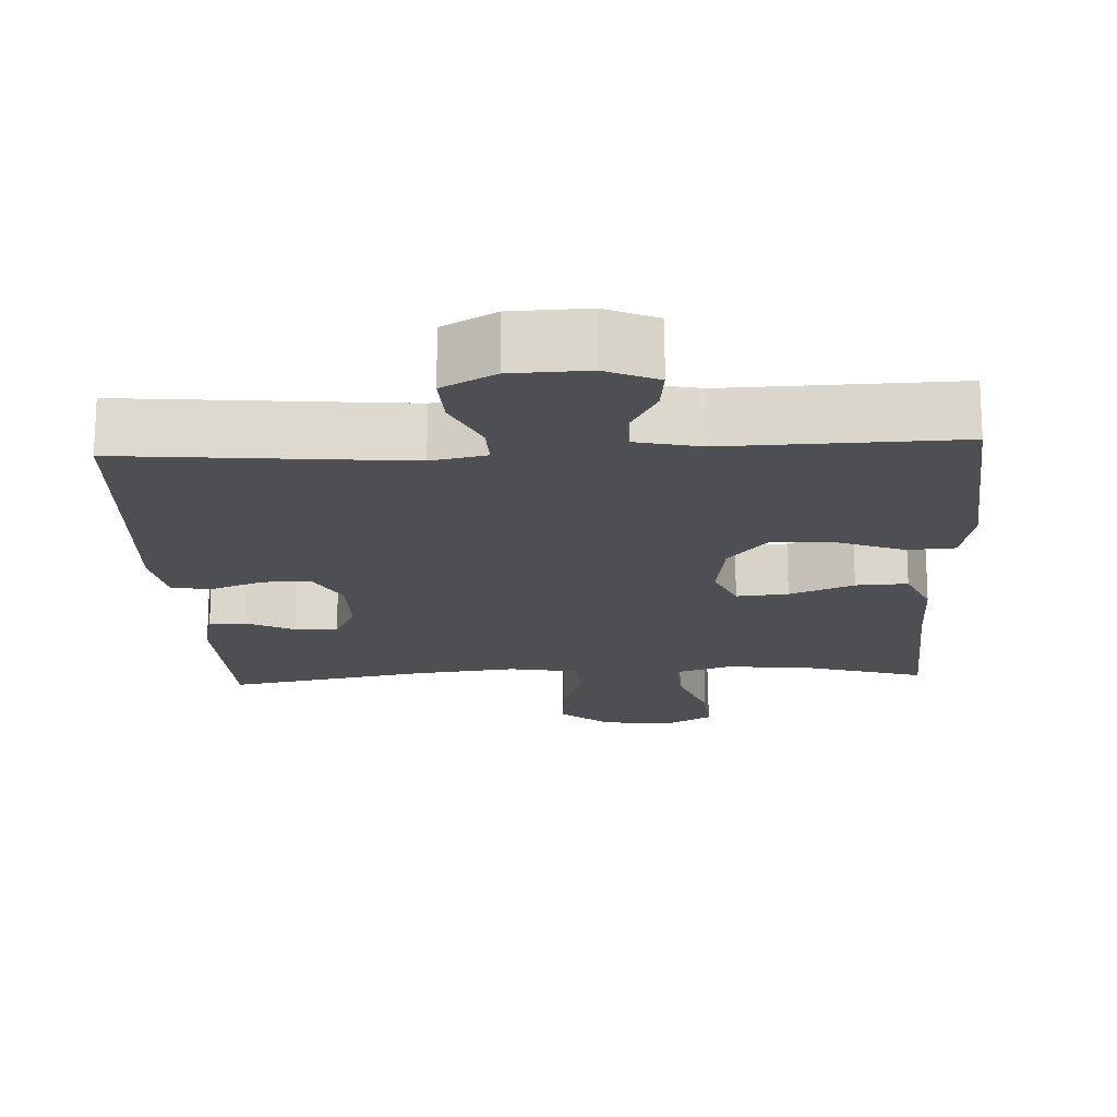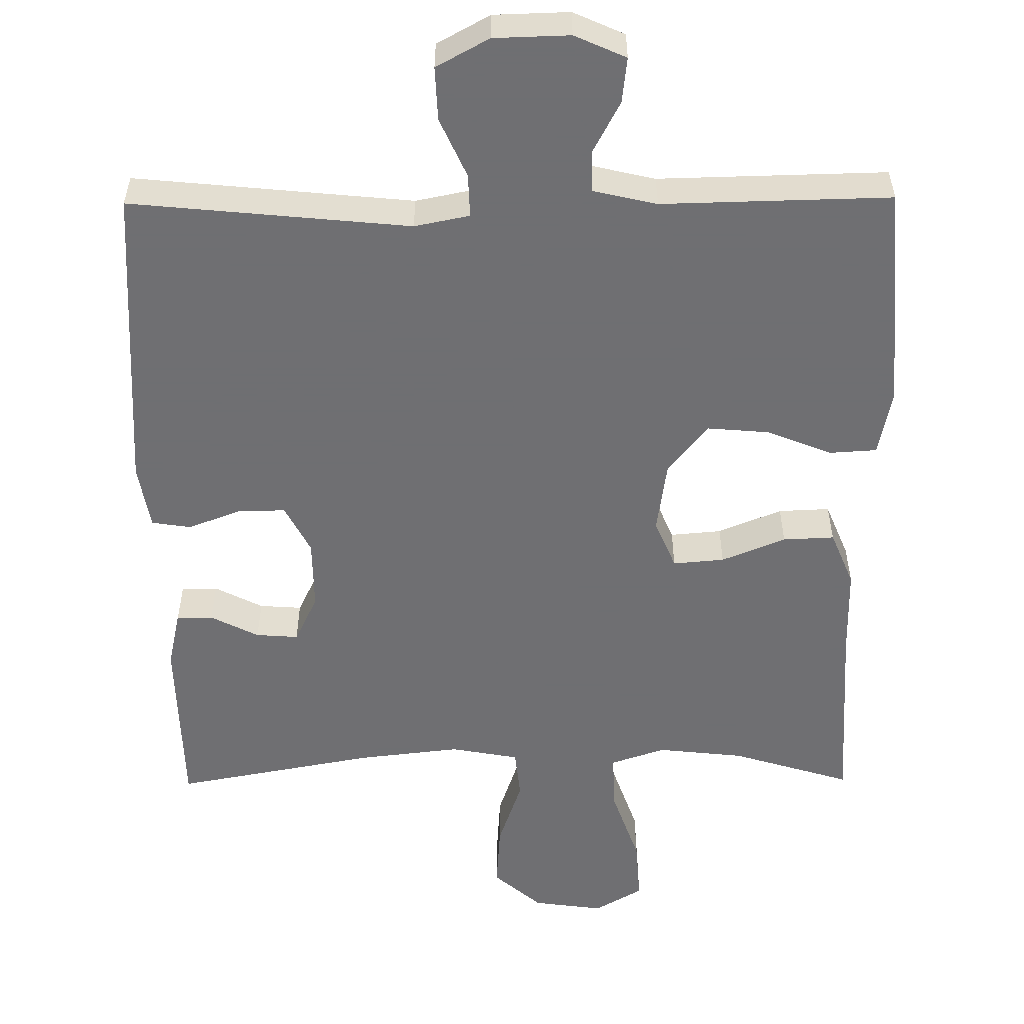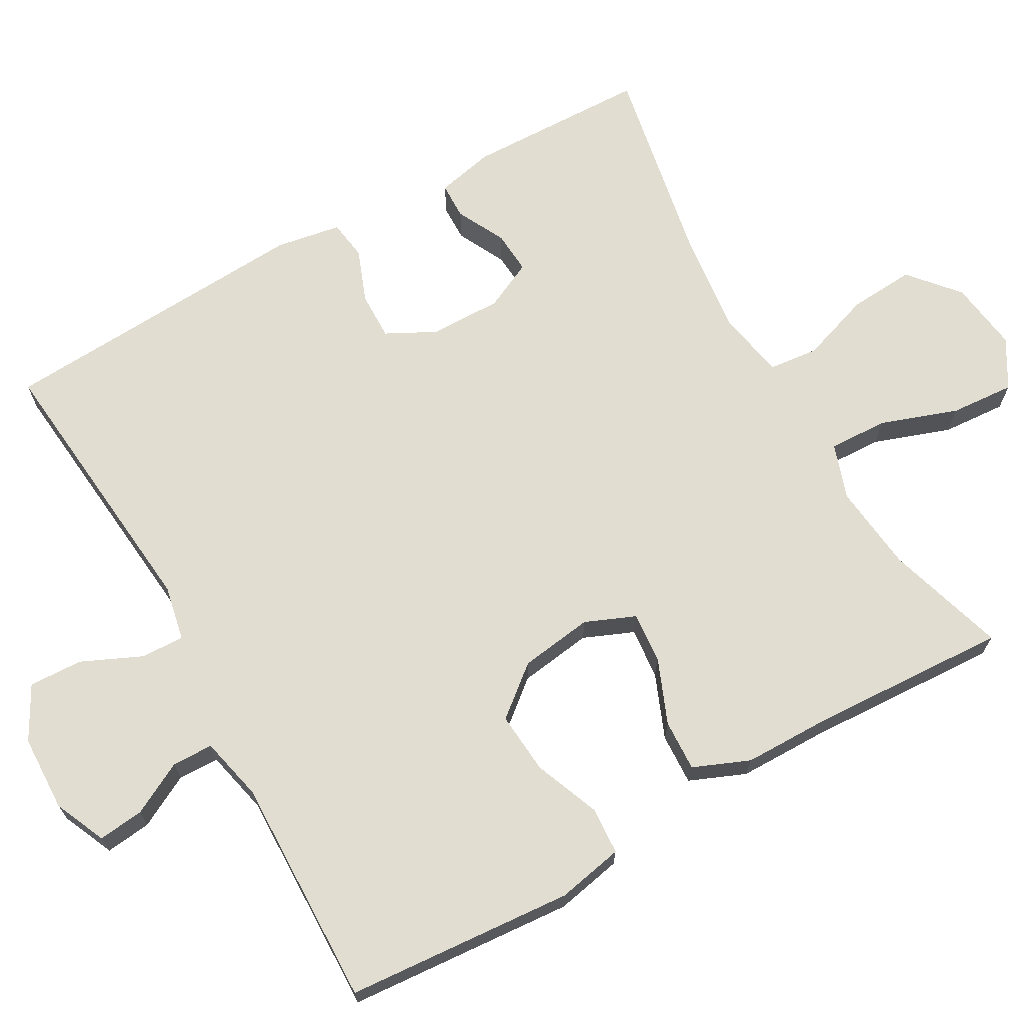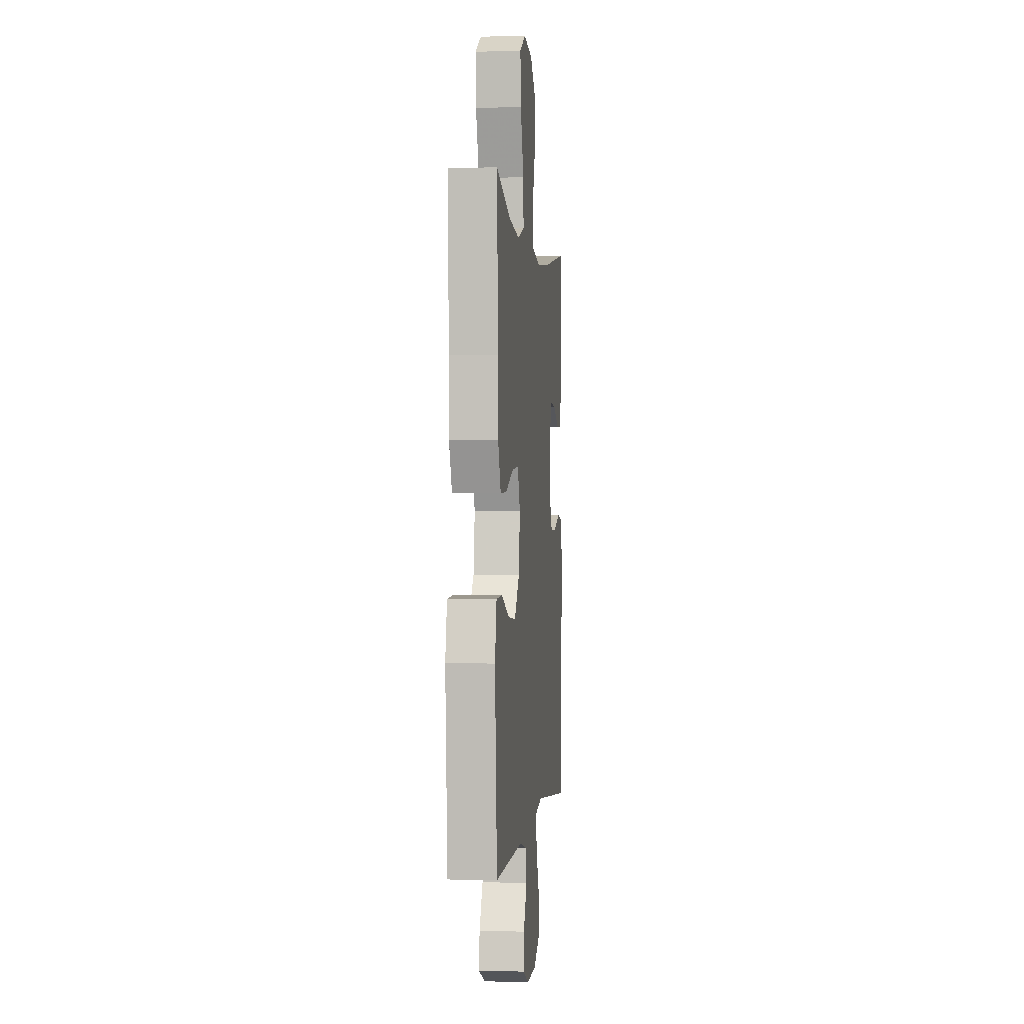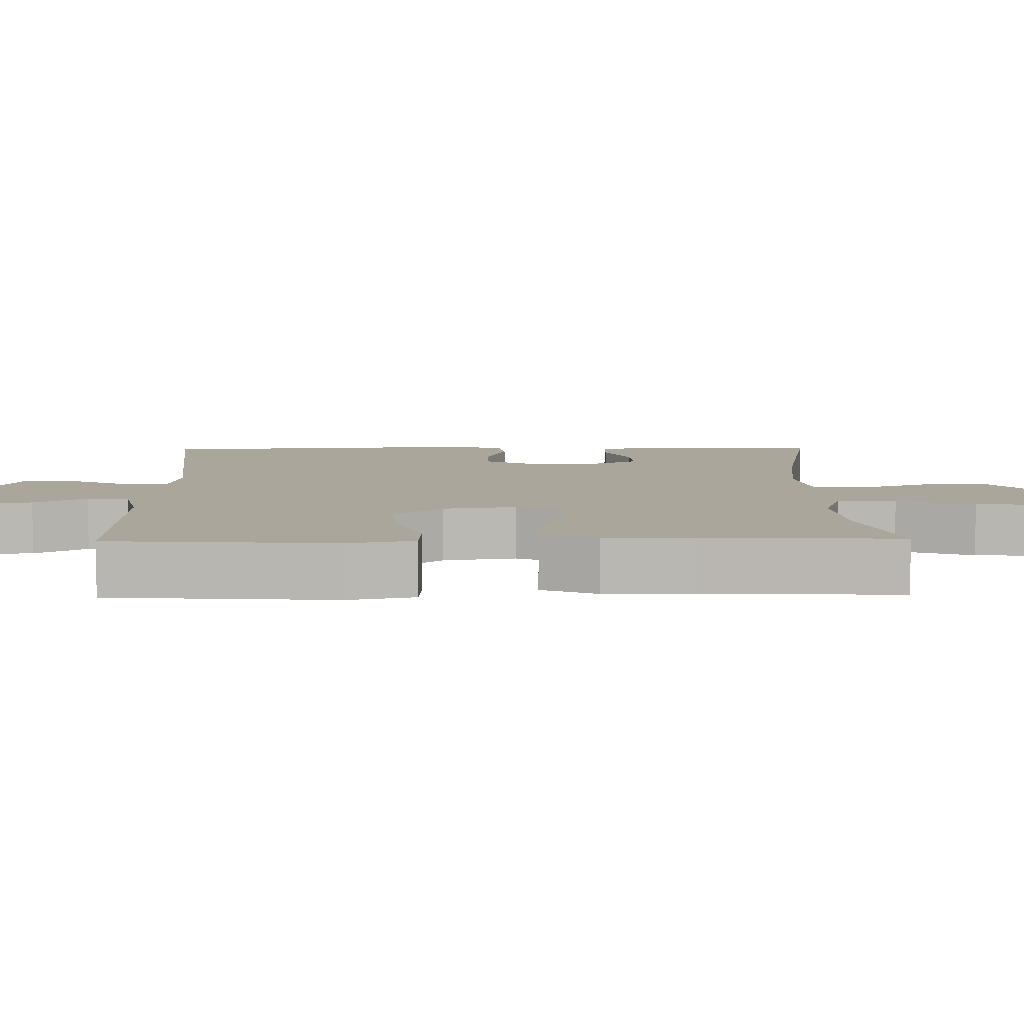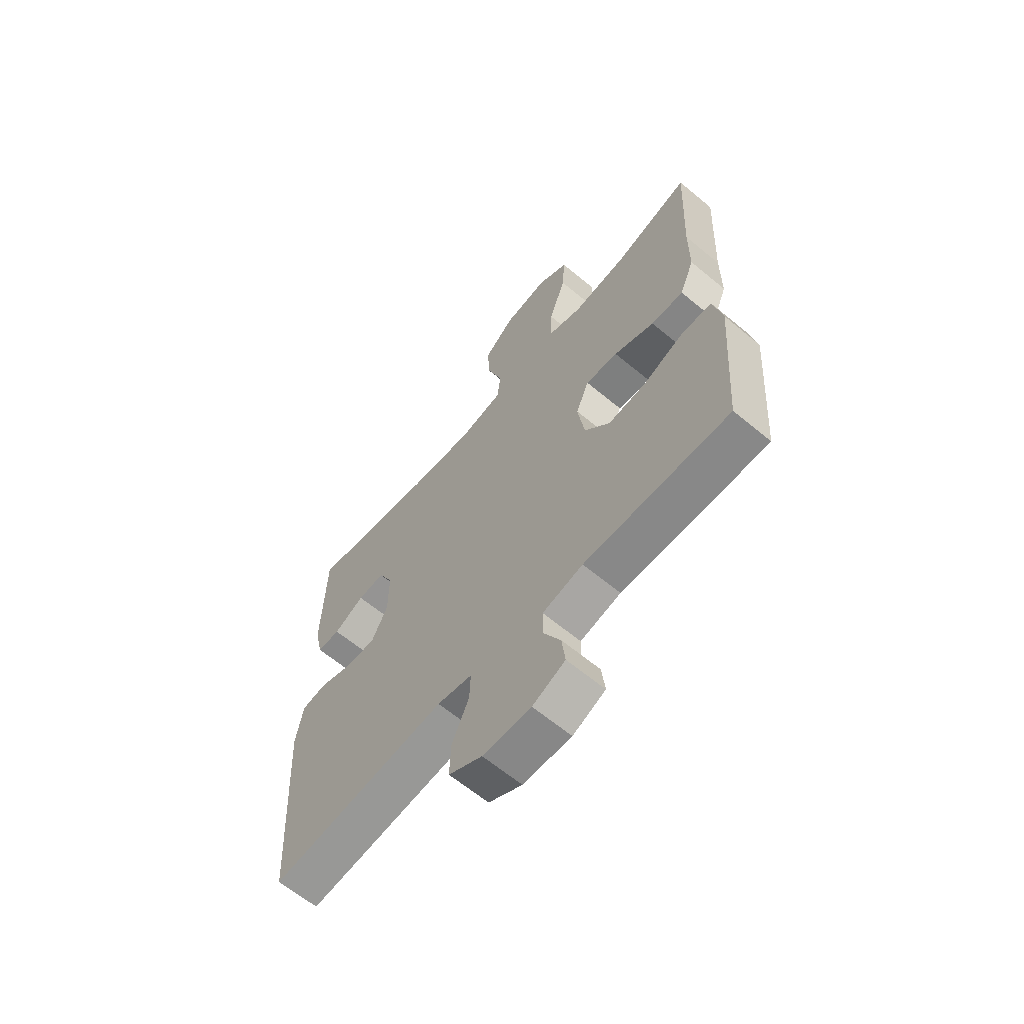
<metadata>
{"format":"obj","ext":"obj","renderer":"f3d","projection":"perspective","resolution":1024,"background":"white","views":[{"elev":-17.7,"azim":-176.9,"up":"+Y"},{"elev":-54.7,"azim":-179.5,"up":"+Y"},{"elev":68.8,"azim":-119.4,"up":"+Y"},{"elev":-0.4,"azim":-83.6,"up":"+Z"},{"elev":7.9,"azim":-91.2,"up":"+Y"},{"elev":-63.8,"azim":-130.0,"up":"+Z"}]}
</metadata>
<code>
v 0.5 0.07 0.5
v 0.506 0.07 0.257
v 0.489 0.07 0.18
v 0.44 0.07 0.179
v 0.375 0.07 0.212
v 0.318 0.07 0.216
v 0.287 0.07 0.151
v 0.288 0.07 0.055
v 0.322 0.07 -0.011
v 0.386 0.07 -0.01
v 0.457 0.07 0.017
v 0.51 0.07 0.009
v 0.525 0.07 -0.078
v 0.5 0.07 -0.5
v 0.125 0.07 -0.463
v 0.051 0.07 -0.478
v 0.053 0.07 -0.536
v 0.089 0.07 -0.616
v 0.092 0.07 -0.688
v 0.021 0.07 -0.727
v -0.081 0.07 -0.73
v -0.15 0.07 -0.699
v -0.143 0.07 -0.638
v -0.106 0.07 -0.568
v -0.107 0.07 -0.513
v -0.193 0.07 -0.493
v -0.5 0.07 -0.5
v -0.523 0.07 -0.195
v -0.505 0.07 -0.106
v -0.442 0.07 -0.102
v -0.354 0.07 -0.137
v -0.271 0.07 -0.144
v -0.217 0.07 -0.078
v -0.203 0.07 0.02
v -0.231 0.07 0.087
v -0.3 0.07 0.081
v -0.386 0.07 0.046
v -0.455 0.07 0.043
v -0.486 0.07 0.118
v -0.487 0.07 0.238
v -0.5 0.07 0.5
v -0.34 0.07 0.451
v -0.223 0.07 0.438
v -0.149 0.07 0.463
v -0.152 0.07 0.542
v -0.188 0.07 0.645
v -0.194 0.07 0.731
v -0.129 0.07 0.769
v -0.034 0.07 0.756
v 0.031 0.07 0.7
v 0.025 0.07 0.612
v -0.007 0.07 0.518
v 0 0.07 0.451
v 0.092 0.07 0.434
v 0.231 0.07 0.45
v 0.5 0 0.5
v 0.506 0 0.257
v 0.489 0 0.18
v 0.44 0 0.179
v 0.375 0 0.212
v 0.318 0 0.216
v 0.287 0 0.151
v 0.288 0 0.055
v 0.322 0 -0.011
v 0.386 0 -0.01
v 0.457 0 0.017
v 0.51 0 0.009
v 0.525 0 -0.078
v 0.5 0 -0.5
v 0.125 0 -0.463
v 0.051 0 -0.478
v 0.053 0 -0.536
v 0.089 0 -0.616
v 0.092 0 -0.688
v 0.021 0 -0.727
v -0.081 0 -0.73
v -0.15 0 -0.699
v -0.143 0 -0.638
v -0.106 0 -0.568
v -0.107 0 -0.513
v -0.193 0 -0.493
v -0.5 0 -0.5
v -0.523 0 -0.195
v -0.505 0 -0.106
v -0.442 0 -0.102
v -0.354 0 -0.137
v -0.271 0 -0.144
v -0.217 0 -0.078
v -0.203 0 0.02
v -0.231 0 0.087
v -0.3 0 0.081
v -0.386 0 0.046
v -0.455 0 0.043
v -0.486 0 0.118
v -0.487 0 0.238
v -0.5 0 0.5
v -0.34 0 0.451
v -0.223 0 0.438
v -0.149 0 0.463
v -0.152 0 0.542
v -0.188 0 0.645
v -0.194 0 0.731
v -0.129 0 0.769
v -0.034 0 0.756
v 0.031 0 0.7
v 0.025 0 0.612
v -0.007 0 0.518
v 0 0 0.451
v 0.092 0 0.434
v 0.231 0 0.45
f 49 50 51 52
f 49 52 53
f 48 49 53
f 45 46 47 48
f 44 45 48 53
f 43 44 53 54
f 40 41 42
f 40 42 43
f 39 40 43 54
f 36 37 38 39
f 35 36 39 54
f 28 29 30 31
f 26 27 28 31
f 25 26 31 32
f 21 22 23 24
f 21 24 25
f 20 21 25
f 17 18 19 20
f 16 17 20 25
f 12 13 14 15
f 10 11 12 15
f 9 10 15 16
f 8 9 16 25
f 2 3 4 5
f 55 1 2 5
f 55 5 6
f 34 35 54 55
f 33 34 55 6
f 32 33 6 7
f 7 8 25 32
f 107 106 105 104
f 108 107 104
f 108 104 103
f 103 102 101 100
f 108 103 100 99
f 109 108 99 98
f 97 96 95
f 98 97 95
f 109 98 95 94
f 94 93 92 91
f 109 94 91 90
f 86 85 84 83
f 86 83 82 81
f 87 86 81 80
f 79 78 77 76
f 80 79 76
f 80 76 75
f 75 74 73 72
f 80 75 72 71
f 70 69 68 67
f 70 67 66 65
f 71 70 65 64
f 80 71 64 63
f 60 59 58 57
f 60 57 56 110
f 61 60 110
f 110 109 90 89
f 61 110 89 88
f 62 61 88 87
f 87 80 63 62
f 1 56 57 2
f 2 57 58 3
f 3 58 59 4
f 4 59 60 5
f 5 60 61 6
f 6 61 62 7
f 7 62 63 8
f 8 63 64 9
f 9 64 65 10
f 10 65 66 11
f 11 66 67 12
f 12 67 68 13
f 13 68 69 14
f 14 69 70 15
f 15 70 71 16
f 16 71 72 17
f 17 72 73 18
f 18 73 74 19
f 19 74 75 20
f 20 75 76 21
f 21 76 77 22
f 22 77 78 23
f 23 78 79 24
f 24 79 80 25
f 25 80 81 26
f 26 81 82 27
f 27 82 83 28
f 28 83 84 29
f 29 84 85 30
f 30 85 86 31
f 31 86 87 32
f 32 87 88 33
f 33 88 89 34
f 34 89 90 35
f 35 90 91 36
f 36 91 92 37
f 37 92 93 38
f 38 93 94 39
f 39 94 95 40
f 40 95 96 41
f 41 96 97 42
f 42 97 98 43
f 43 98 99 44
f 44 99 100 45
f 45 100 101 46
f 46 101 102 47
f 47 102 103 48
f 48 103 104 49
f 49 104 105 50
f 50 105 106 51
f 51 106 107 52
f 52 107 108 53
f 53 108 109 54
f 54 109 110 55
f 55 110 56 1

</code>
